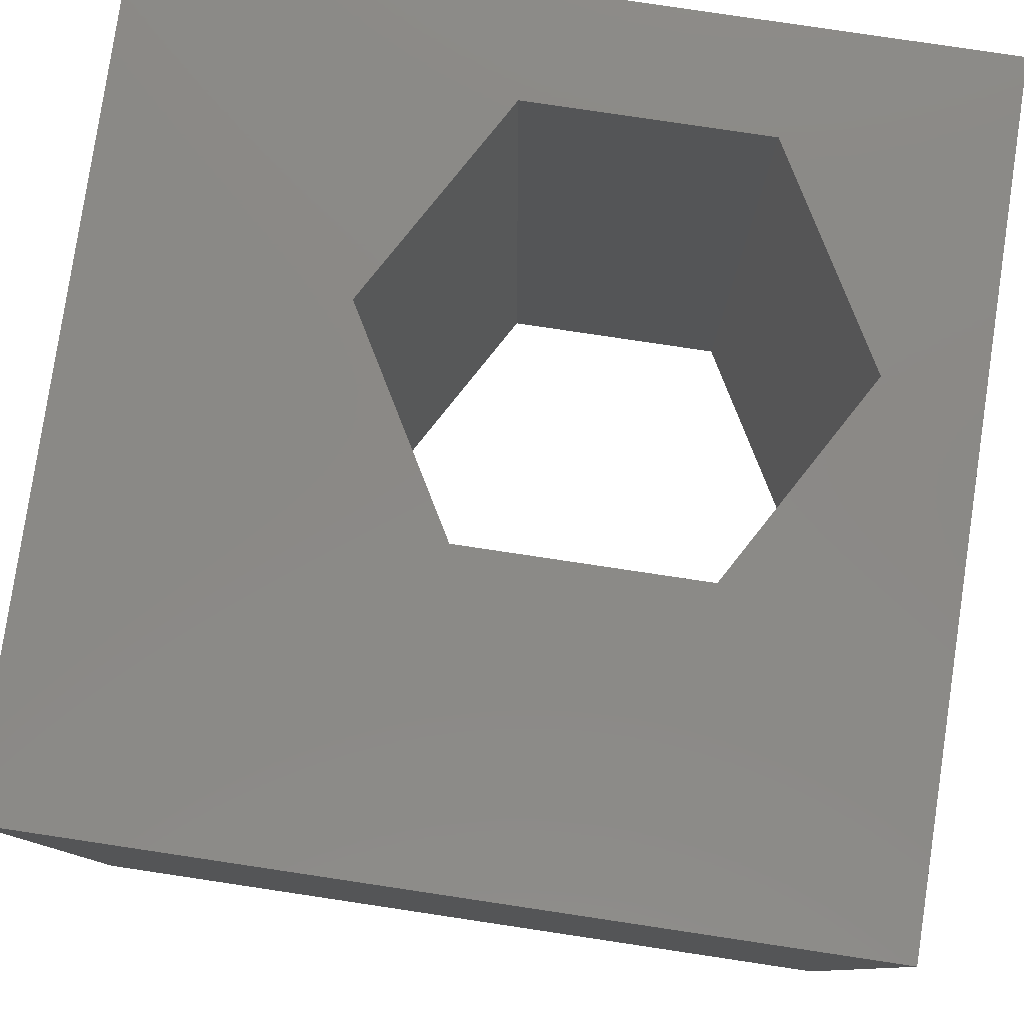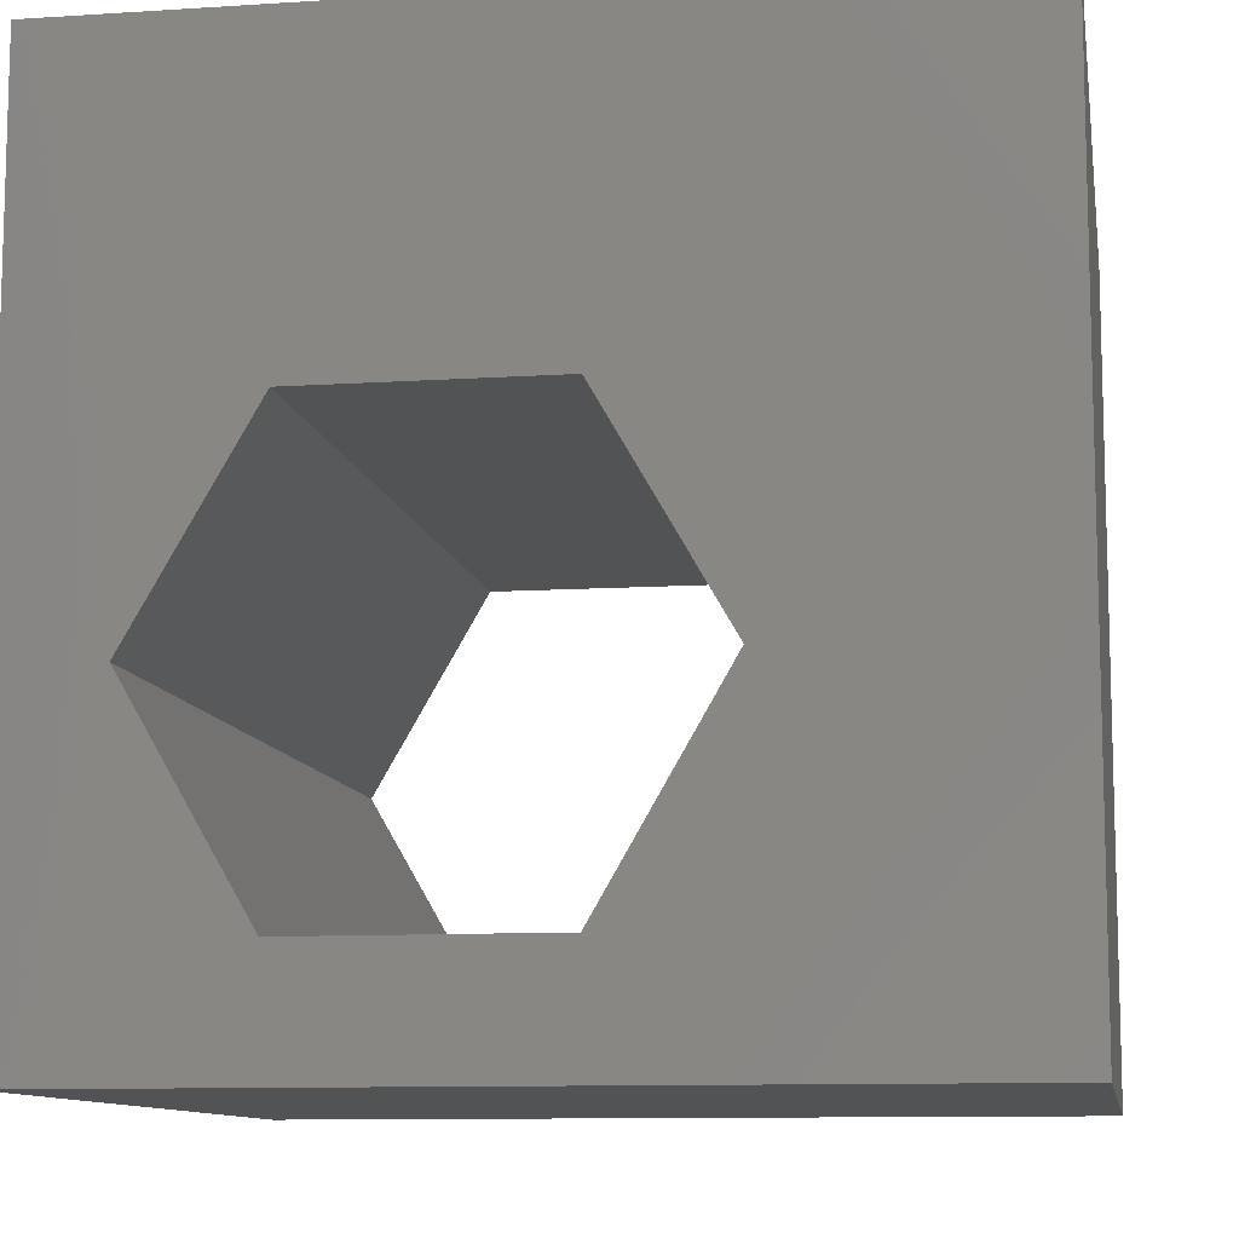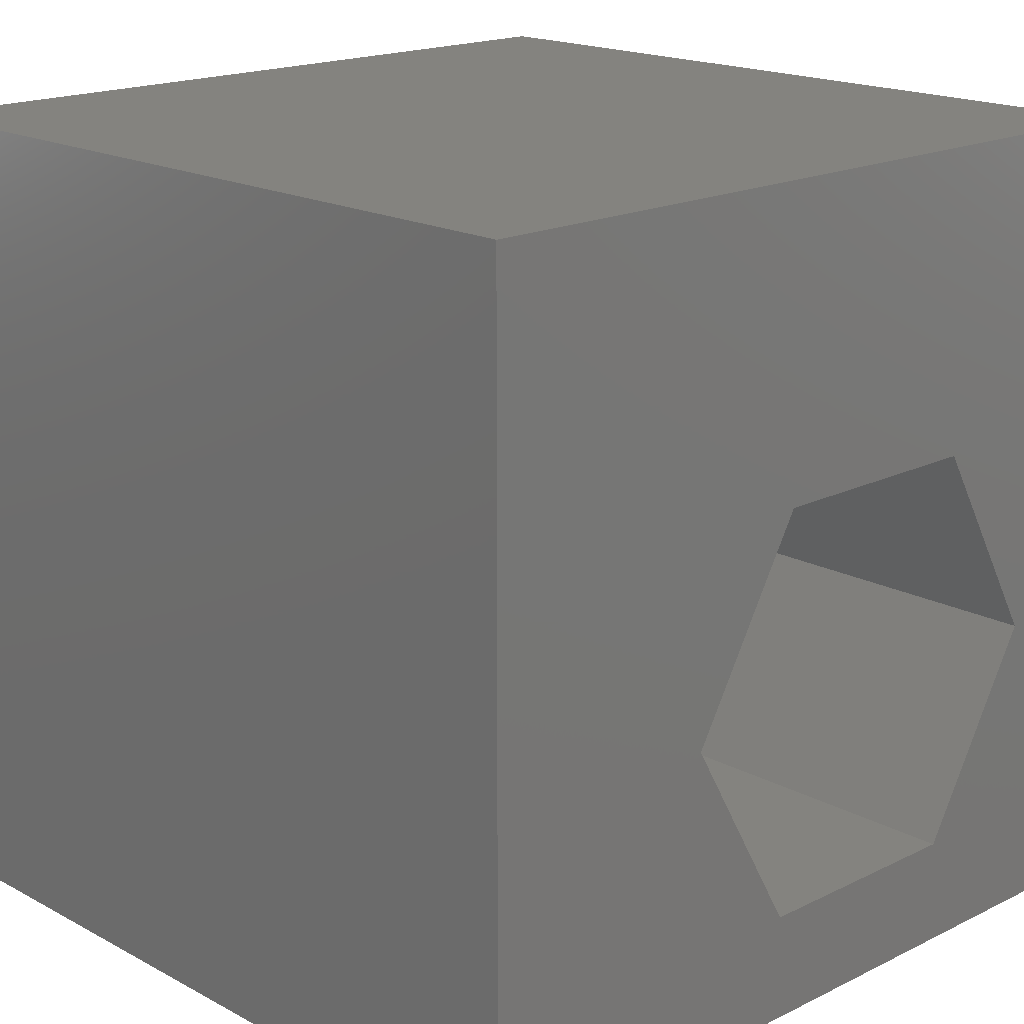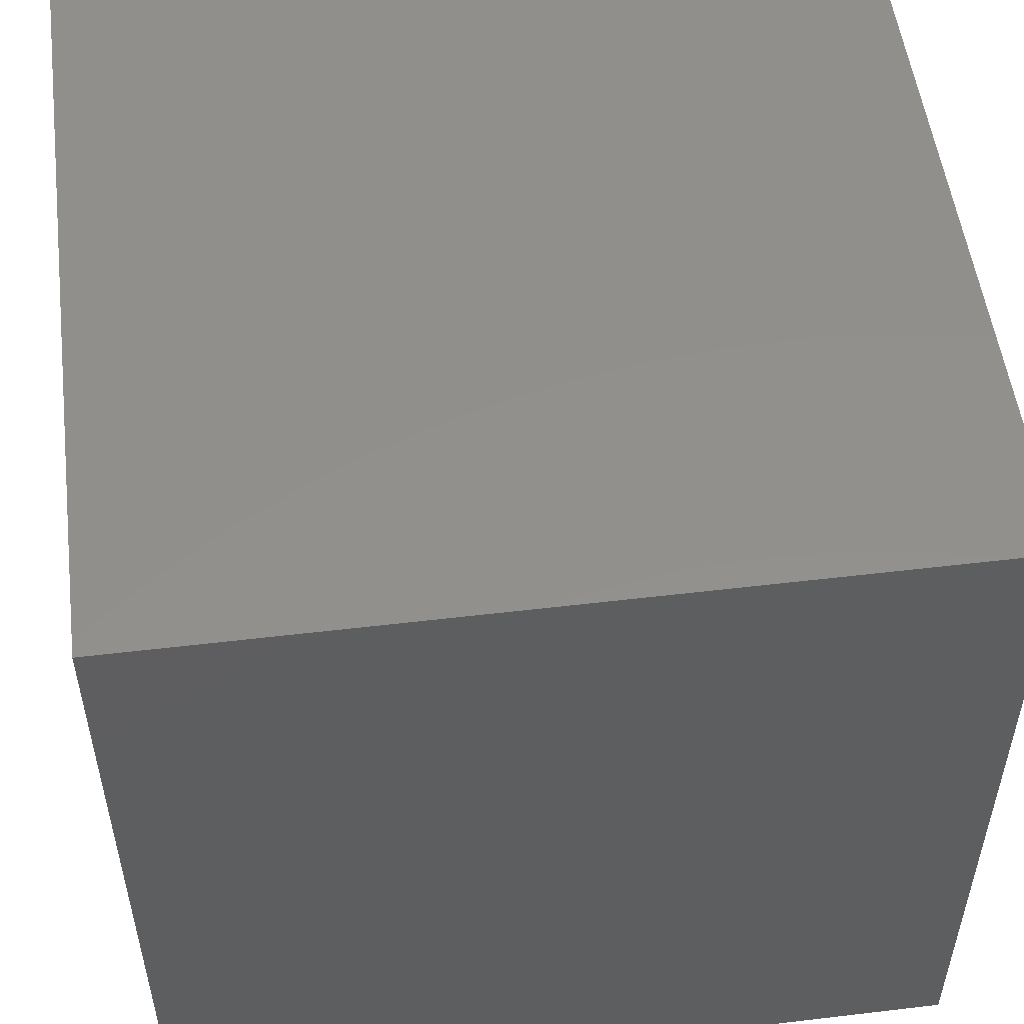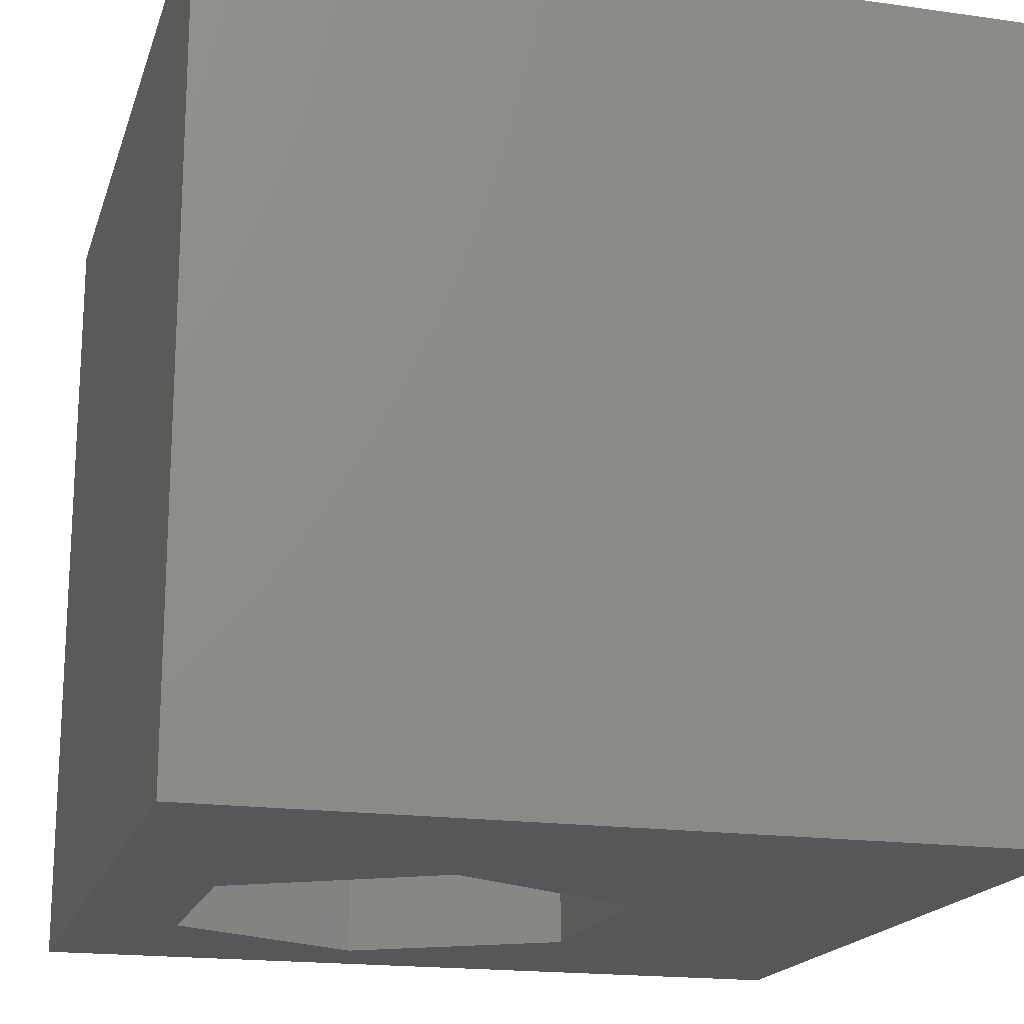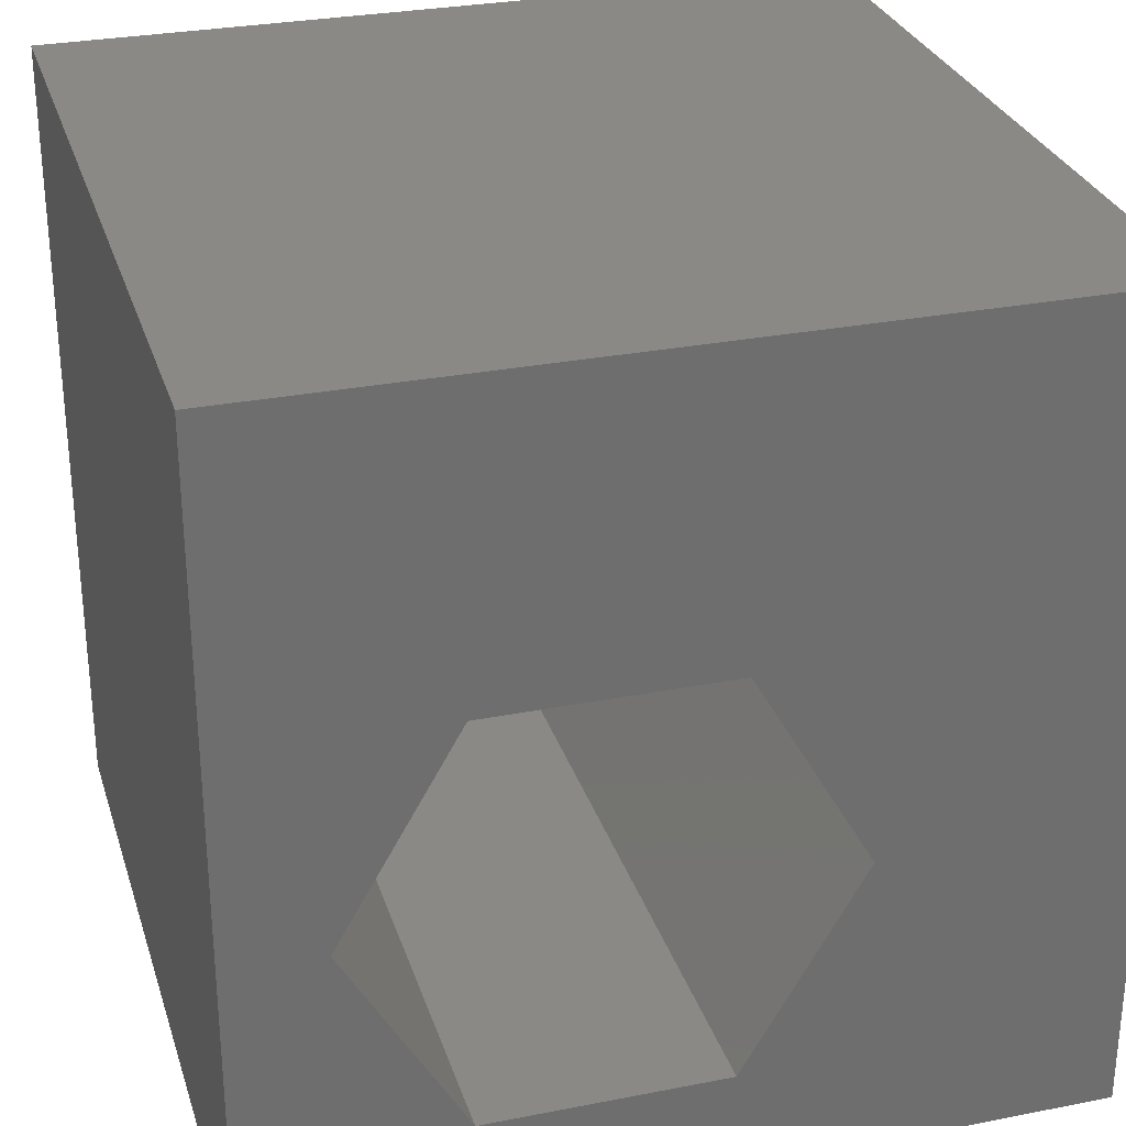
<metadata>
{"format":"stl","ext":"stl","renderer":"f3d","projection":"perspective","resolution":1024,"background":"white","views":[{"elev":79.9,"azim":-171.5,"up":"+Z"},{"elev":-10.4,"azim":9.3,"up":"+Y"},{"elev":17.9,"azim":136.2,"up":"+Y"},{"elev":52.8,"azim":-97.3,"up":"+Y"},{"elev":-18.1,"azim":74.6,"up":"+Z"},{"elev":29.2,"azim":-16.2,"up":"+Y"}]}
</metadata>
<code>
# stl→obj: 20 verts, 40 faces
v 0 10 10
v 0 10 0
v 0 0 10
v 0 0 0
v 10 10 10
v 6.922 3.82 10
v 10 0 10
v 5.479 1.32 10
v 2.593 1.32 10
v 1.15 3.82 10
v 2.593 6.319 10
v 5.479 6.319 10
v 10 10 0
v 10 0 0
v 1.15 3.82 0
v 2.593 1.32 0
v 5.479 1.32 0
v 6.922 3.82 0
v 5.479 6.319 0
v 2.593 6.319 0
f 1 2 3
f 3 2 4
f 5 6 7
f 7 6 8
f 7 8 3
f 8 9 3
f 3 9 10
f 3 10 1
f 1 10 11
f 1 11 5
f 5 11 12
f 5 12 6
f 13 5 14
f 14 5 7
f 15 4 2
f 15 16 4
f 4 16 17
f 4 17 14
f 14 17 18
f 14 18 13
f 13 18 19
f 13 19 2
f 2 19 20
f 2 20 15
f 5 13 1
f 1 13 2
f 14 7 4
f 4 7 3
f 15 20 10
f 10 20 11
f 20 19 11
f 11 19 12
f 19 18 12
f 12 18 6
f 18 17 6
f 6 17 8
f 17 16 8
f 8 16 9
f 16 15 9
f 9 15 10

</code>
